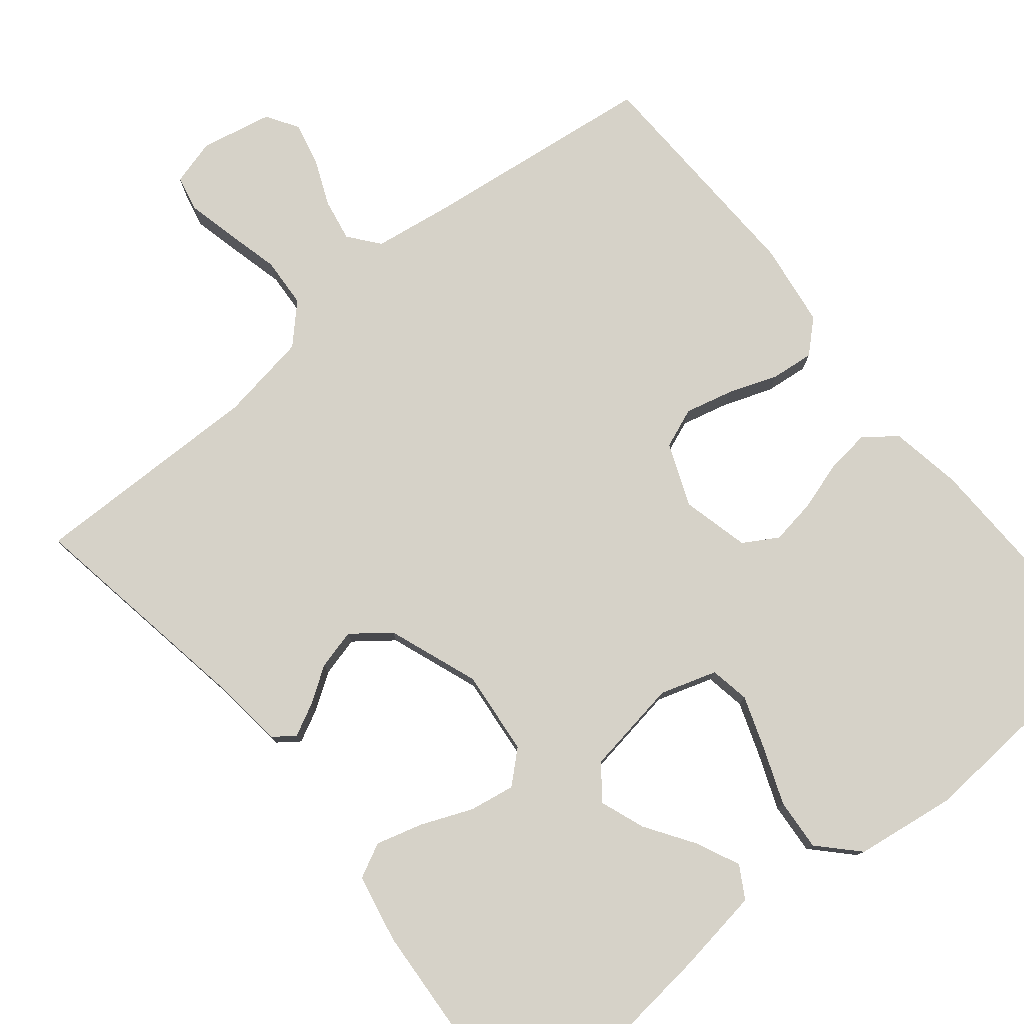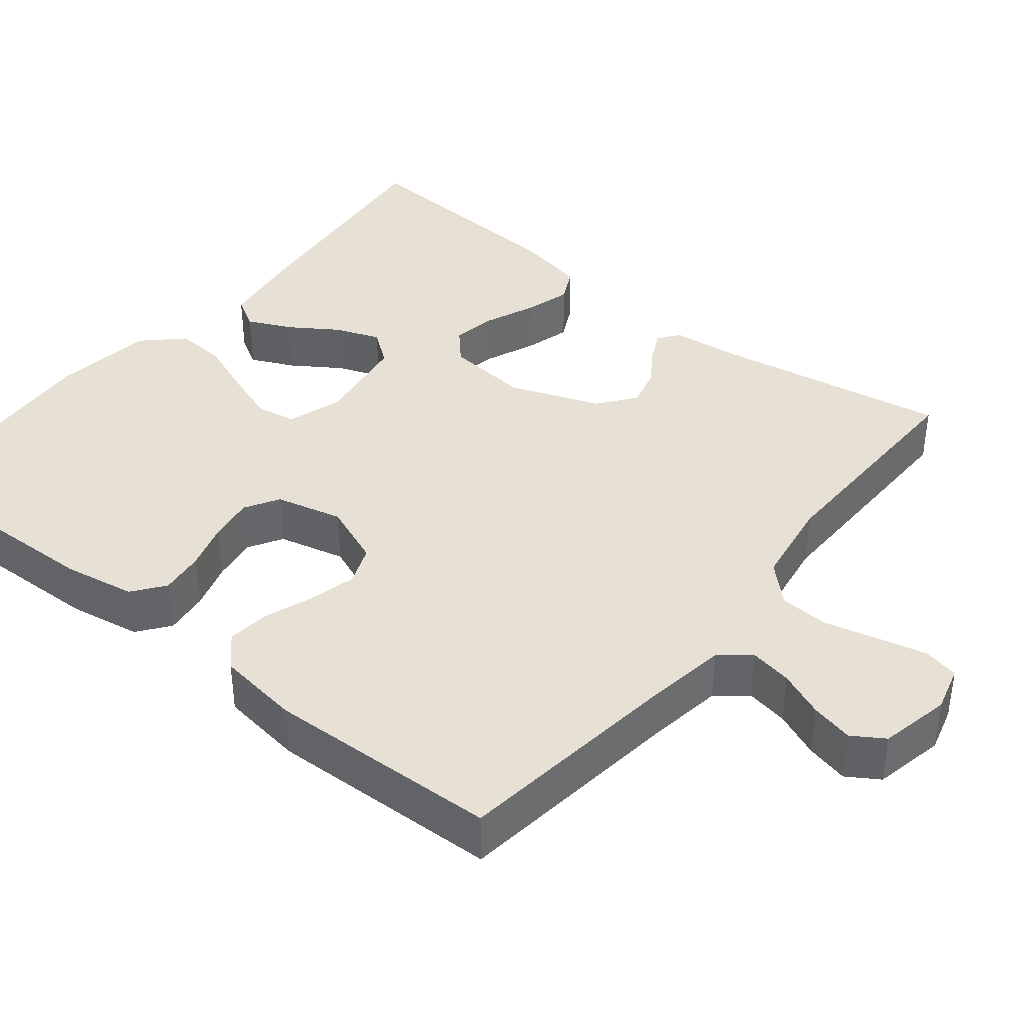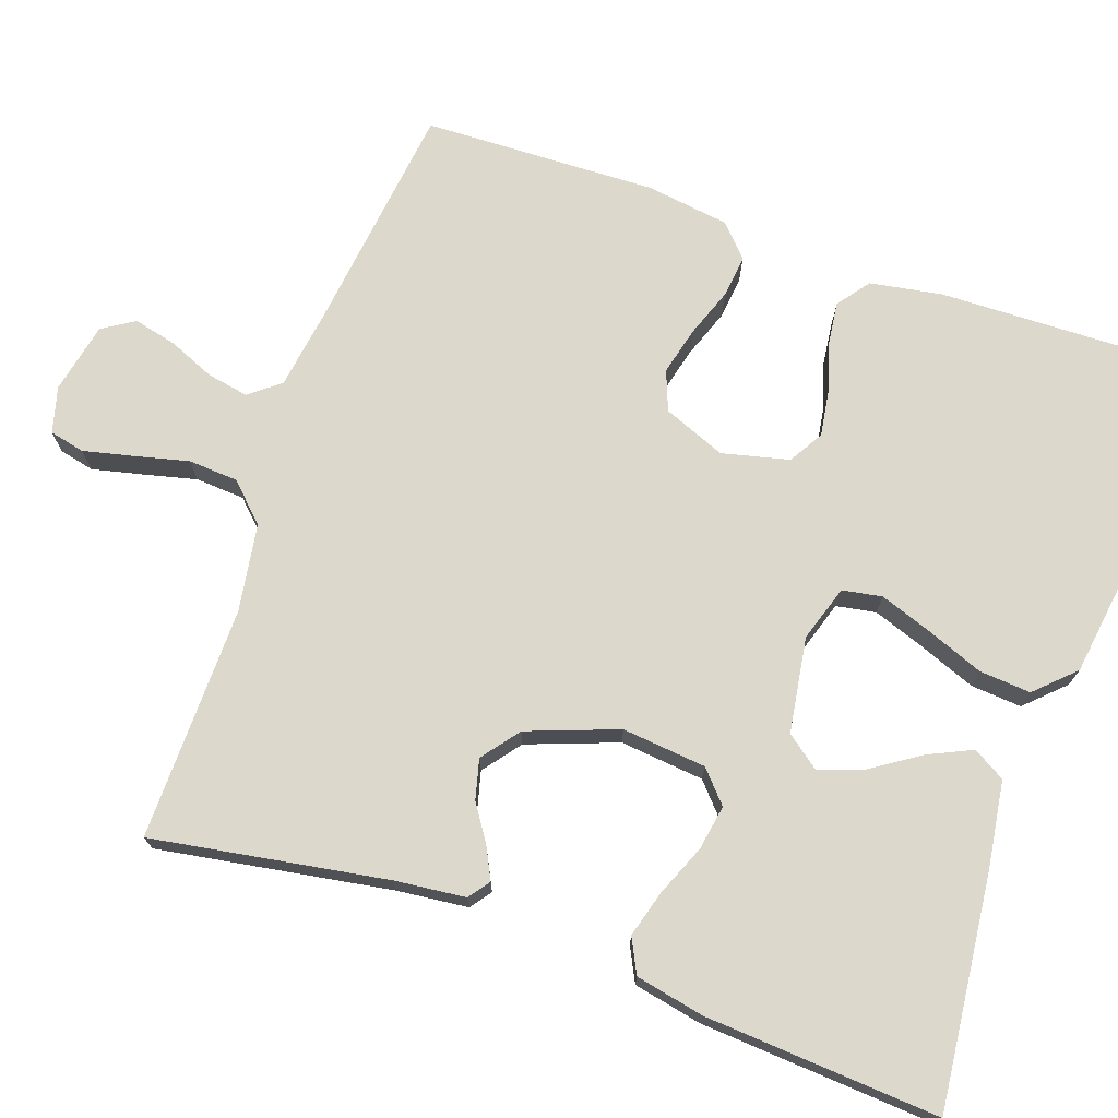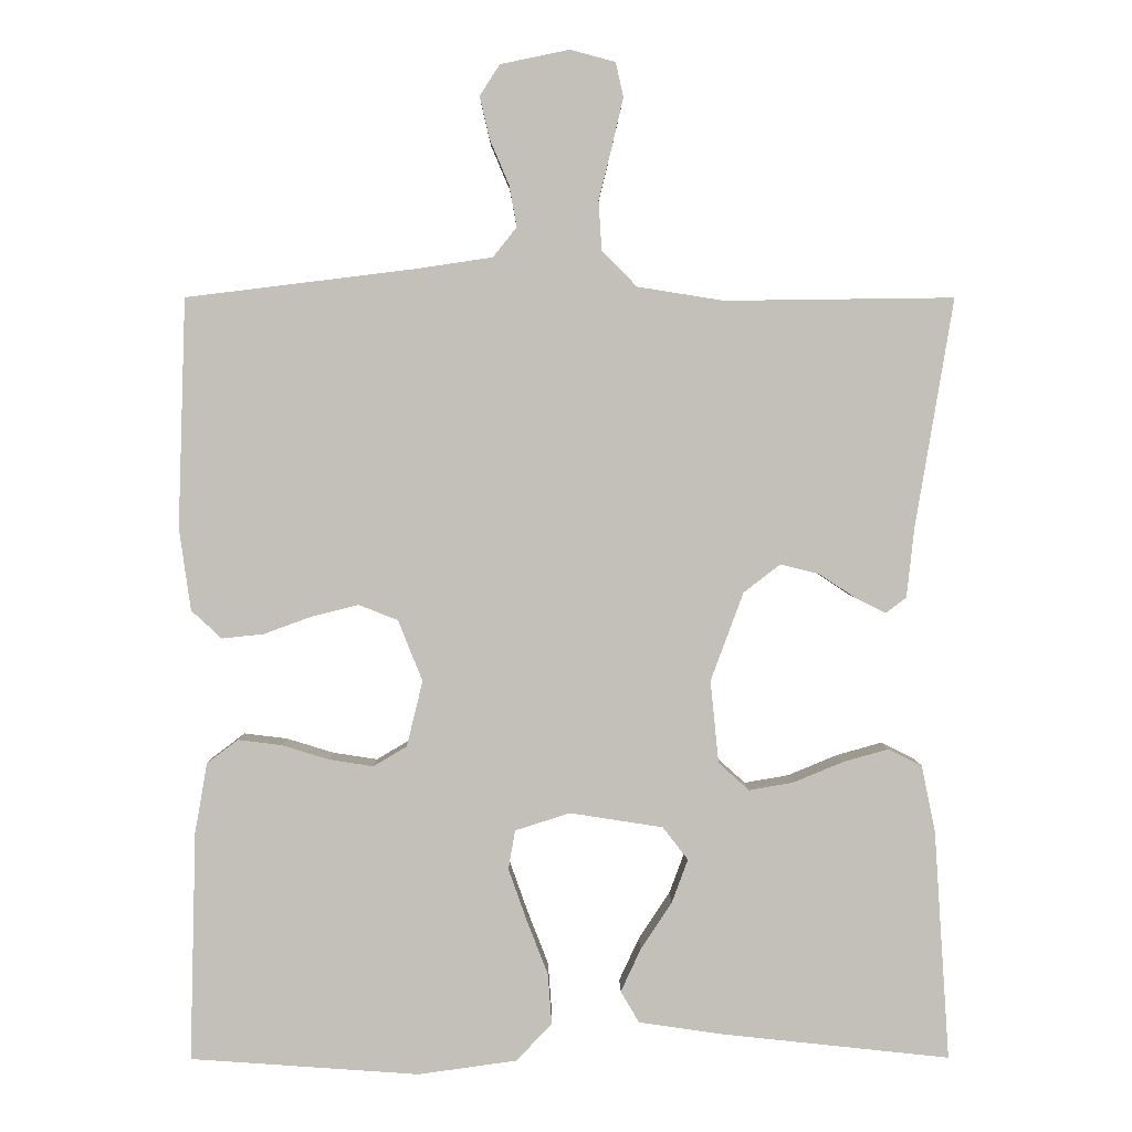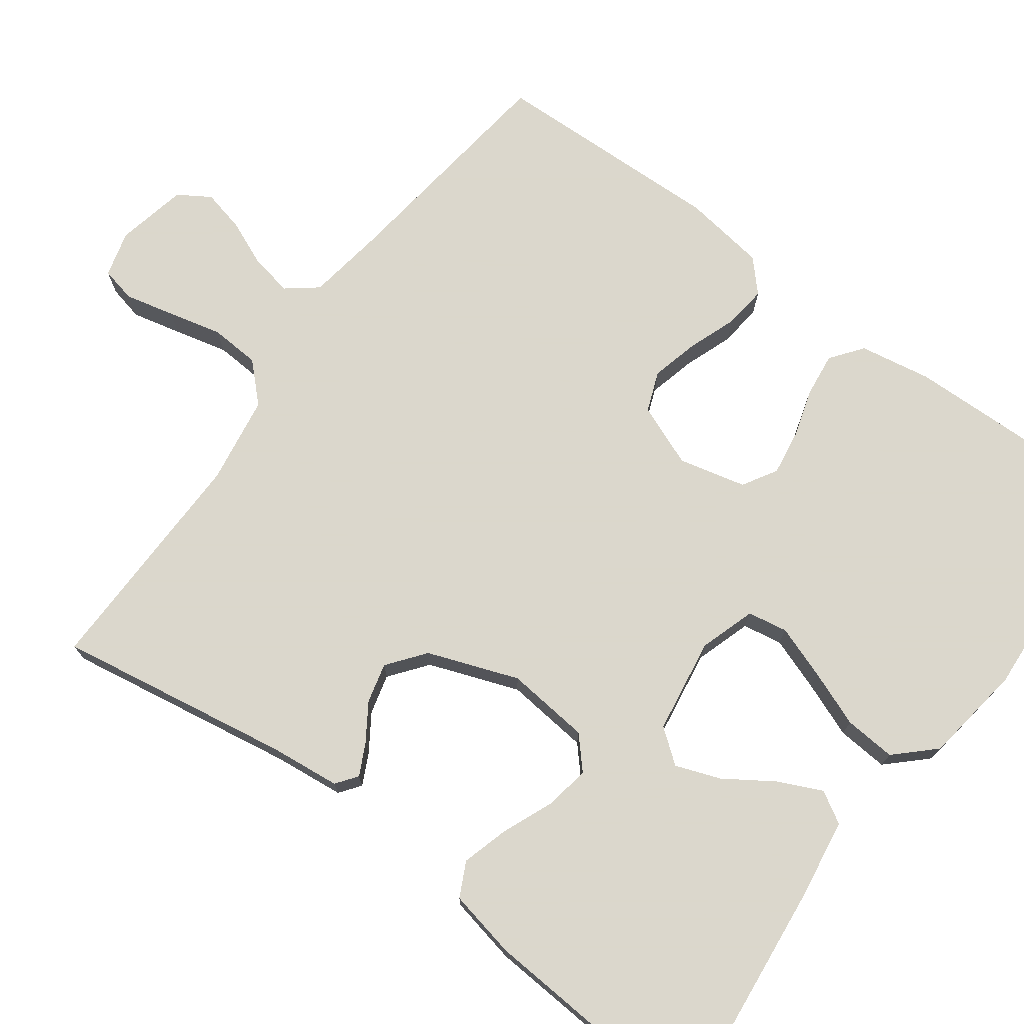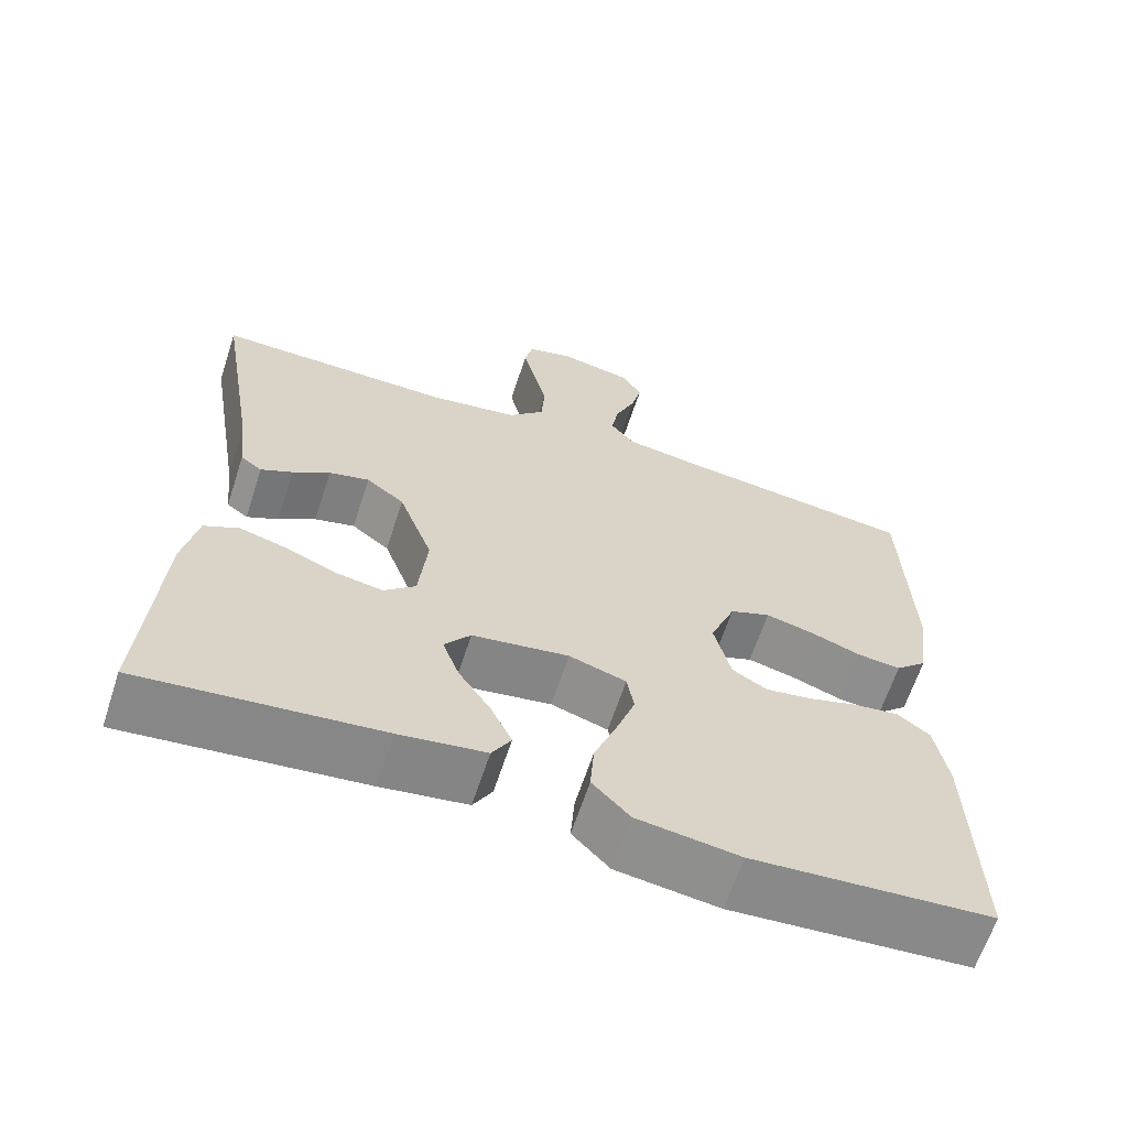
<metadata>
{"format":"obj","ext":"obj","renderer":"f3d","projection":"perspective","resolution":1024,"background":"white","views":[{"elev":78.3,"azim":140.8,"up":"+Y"},{"elev":39.2,"azim":-51.2,"up":"+Y"},{"elev":72.7,"azim":109.3,"up":"+Y"},{"elev":3.0,"azim":-0.4,"up":"+Z"},{"elev":73.4,"azim":126.5,"up":"+Y"},{"elev":-64.0,"azim":161.9,"up":"+Z"}]}
</metadata>
<code>
v -0.5 0.07 0.5
v -0.2 0.07 0.537
v -0.1 0.07 0.552
v -0.069 0.07 0.591
v -0.079 0.07 0.645
v -0.104 0.07 0.704
v -0.117 0.07 0.759
v -0.091 0.07 0.8
v 0 0.07 0.819
v 0.059 0.07 0.803
v 0.069 0.07 0.758
v 0.054 0.07 0.694
v 0.037 0.07 0.625
v 0.041 0.07 0.561
v 0.087 0.07 0.514
v 0.2 0.07 0.496
v 0.5 0.07 0.5
v 0.45 0.07 0.2
v 0.44 0.07 0.109
v 0.413 0.07 0.089
v 0.373 0.07 0.109
v 0.326 0.07 0.14
v 0.275 0.07 0.153
v 0.227 0.07 0.116
v 0.184 0.07 0
v 0.195 0.07 -0.108
v 0.235 0.07 -0.144
v 0.293 0.07 -0.134
v 0.358 0.07 -0.107
v 0.418 0.07 -0.09
v 0.462 0.07 -0.112
v 0.48 0.07 -0.2
v 0.5 0.07 -0.5
v 0.2 0.07 -0.468
v 0.091 0.07 -0.452
v 0.067 0.07 -0.411
v 0.093 0.07 -0.355
v 0.134 0.07 -0.293
v 0.155 0.07 -0.236
v 0.122 0.07 -0.193
v 0 0.07 -0.174
v -0.072 0.07 -0.197
v -0.081 0.07 -0.248
v -0.057 0.07 -0.316
v -0.029 0.07 -0.388
v -0.024 0.07 -0.454
v -0.071 0.07 -0.503
v -0.2 0.07 -0.521
v -0.5 0.07 -0.5
v -0.492 0.07 -0.2
v -0.476 0.07 -0.108
v -0.435 0.07 -0.077
v -0.378 0.07 -0.084
v -0.316 0.07 -0.103
v -0.258 0.07 -0.112
v -0.214 0.07 -0.086
v -0.193 0.07 0
v -0.225 0.07 0.08
v -0.276 0.07 0.1
v -0.337 0.07 0.085
v -0.4 0.07 0.062
v -0.455 0.07 0.056
v -0.495 0.07 0.093
v -0.51 0.07 0.2
v -0.5 0 0.5
v -0.2 0 0.537
v -0.1 0 0.552
v -0.069 0 0.591
v -0.079 0 0.645
v -0.104 0 0.704
v -0.117 0 0.759
v -0.091 0 0.8
v 0 0 0.819
v 0.059 0 0.803
v 0.069 0 0.758
v 0.054 0 0.694
v 0.037 0 0.625
v 0.041 0 0.561
v 0.087 0 0.514
v 0.2 0 0.496
v 0.5 0 0.5
v 0.45 0 0.2
v 0.44 0 0.109
v 0.413 0 0.089
v 0.373 0 0.109
v 0.326 0 0.14
v 0.275 0 0.153
v 0.227 0 0.116
v 0.184 0 0
v 0.195 0 -0.108
v 0.235 0 -0.144
v 0.293 0 -0.134
v 0.358 0 -0.107
v 0.418 0 -0.09
v 0.462 0 -0.112
v 0.48 0 -0.2
v 0.5 0 -0.5
v 0.2 0 -0.468
v 0.091 0 -0.452
v 0.067 0 -0.411
v 0.093 0 -0.355
v 0.134 0 -0.293
v 0.155 0 -0.236
v 0.122 0 -0.193
v 0 0 -0.174
v -0.072 0 -0.197
v -0.081 0 -0.248
v -0.057 0 -0.316
v -0.029 0 -0.388
v -0.024 0 -0.454
v -0.071 0 -0.503
v -0.2 0 -0.521
v -0.5 0 -0.5
v -0.492 0 -0.2
v -0.476 0 -0.108
v -0.435 0 -0.077
v -0.378 0 -0.084
v -0.316 0 -0.103
v -0.258 0 -0.112
v -0.214 0 -0.086
v -0.193 0 0
v -0.225 0 0.08
v -0.276 0 0.1
v -0.337 0 0.085
v -0.4 0 0.062
v -0.455 0 0.056
v -0.495 0 0.093
v -0.51 0 0.2
f 64 1 2
f 63 64 2
f 62 63 2
f 61 62 2
f 60 61 2
f 59 60 2 3
f 58 59 3 4
f 57 58 4
f 52 53 54
f 51 52 54
f 50 51 54
f 49 50 54
f 48 49 54
f 47 48 54
f 46 47 54
f 45 46 54
f 44 45 54
f 43 44 54 55
f 42 43 55 56
f 36 37 38
f 35 36 38
f 34 35 38
f 33 34 38
f 32 33 38
f 31 32 38
f 30 31 38
f 29 30 38
f 28 29 38
f 27 28 38 39
f 26 27 39 40
f 20 21 22
f 19 20 22
f 18 19 22
f 18 22 23
f 17 18 23
f 16 17 23
f 15 16 23 24
f 11 12 13
f 10 11 13
f 9 10 13
f 8 9 13
f 7 8 13
f 6 7 13
f 5 6 13
f 4 5 13 14
f 15 24 25
f 14 15 25
f 4 14 25
f 57 4 25
f 26 40 41
f 25 26 41
f 57 25 41
f 56 57 41
f 41 42 56
f 66 65 128
f 66 128 127
f 66 127 126
f 66 126 125
f 66 125 124
f 67 66 124 123
f 68 67 123 122
f 68 122 121
f 118 117 116
f 118 116 115
f 118 115 114
f 118 114 113
f 118 113 112
f 118 112 111
f 118 111 110
f 118 110 109
f 118 109 108
f 119 118 108 107
f 120 119 107 106
f 102 101 100
f 102 100 99
f 102 99 98
f 102 98 97
f 102 97 96
f 102 96 95
f 102 95 94
f 102 94 93
f 102 93 92
f 103 102 92 91
f 104 103 91 90
f 86 85 84
f 86 84 83
f 86 83 82
f 87 86 82
f 87 82 81
f 87 81 80
f 88 87 80 79
f 77 76 75
f 77 75 74
f 77 74 73
f 77 73 72
f 77 72 71
f 77 71 70
f 77 70 69
f 78 77 69 68
f 89 88 79
f 89 79 78
f 89 78 68
f 89 68 121
f 105 104 90
f 105 90 89
f 105 89 121
f 105 121 120
f 120 106 105
f 1 65 66 2
f 2 66 67 3
f 3 67 68 4
f 4 68 69 5
f 5 69 70 6
f 6 70 71 7
f 7 71 72 8
f 8 72 73 9
f 9 73 74 10
f 10 74 75 11
f 11 75 76 12
f 12 76 77 13
f 13 77 78 14
f 14 78 79 15
f 15 79 80 16
f 16 80 81 17
f 17 81 82 18
f 18 82 83 19
f 19 83 84 20
f 20 84 85 21
f 21 85 86 22
f 22 86 87 23
f 23 87 88 24
f 24 88 89 25
f 25 89 90 26
f 26 90 91 27
f 27 91 92 28
f 28 92 93 29
f 29 93 94 30
f 30 94 95 31
f 31 95 96 32
f 32 96 97 33
f 33 97 98 34
f 34 98 99 35
f 35 99 100 36
f 36 100 101 37
f 37 101 102 38
f 38 102 103 39
f 39 103 104 40
f 40 104 105 41
f 41 105 106 42
f 42 106 107 43
f 43 107 108 44
f 44 108 109 45
f 45 109 110 46
f 46 110 111 47
f 47 111 112 48
f 48 112 113 49
f 49 113 114 50
f 50 114 115 51
f 51 115 116 52
f 52 116 117 53
f 53 117 118 54
f 54 118 119 55
f 55 119 120 56
f 56 120 121 57
f 57 121 122 58
f 58 122 123 59
f 59 123 124 60
f 60 124 125 61
f 61 125 126 62
f 62 126 127 63
f 63 127 128 64
f 64 128 65 1

</code>
